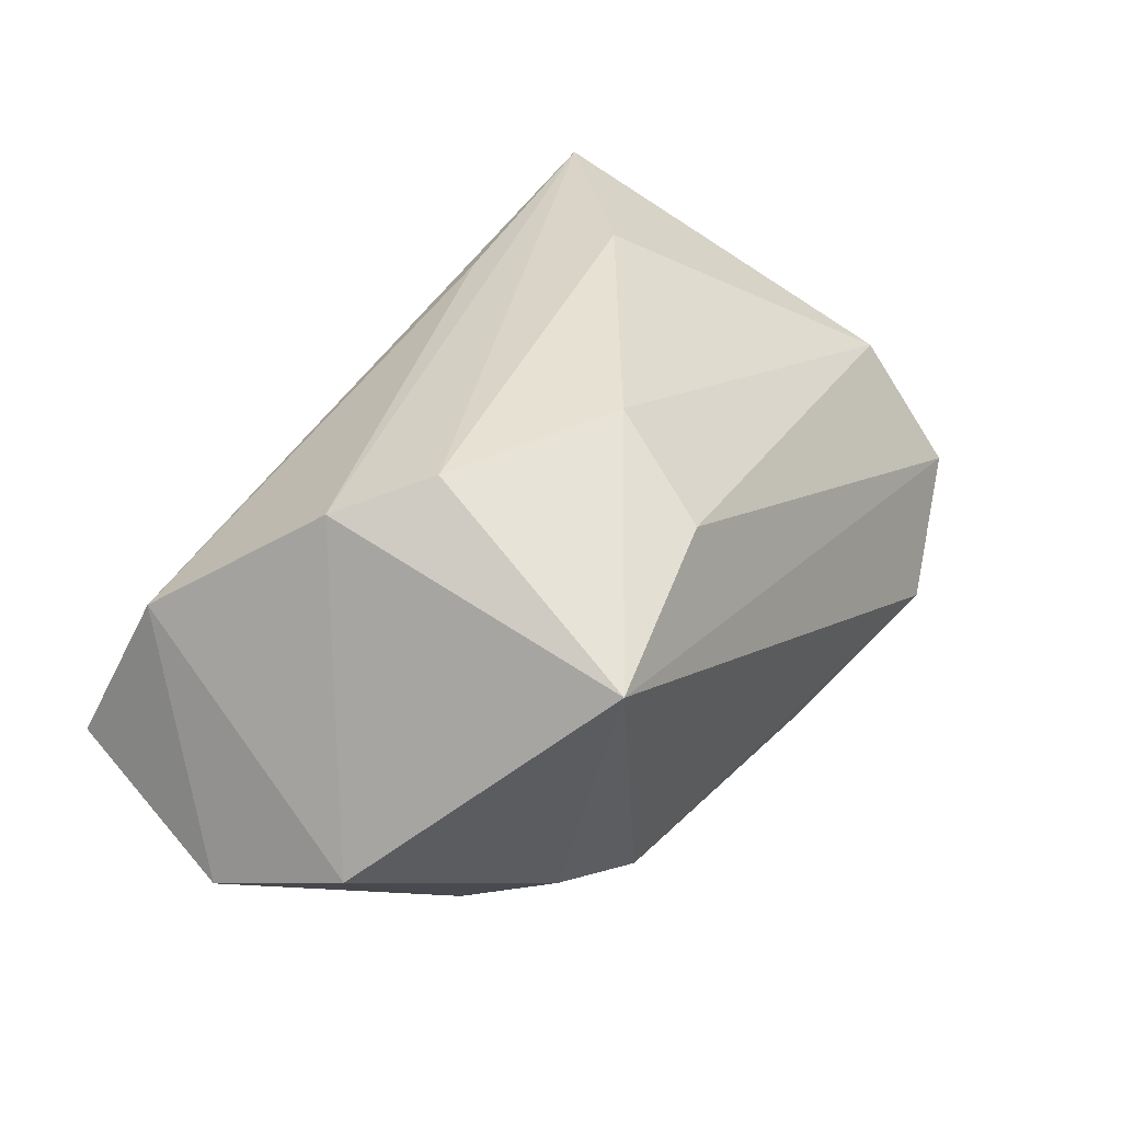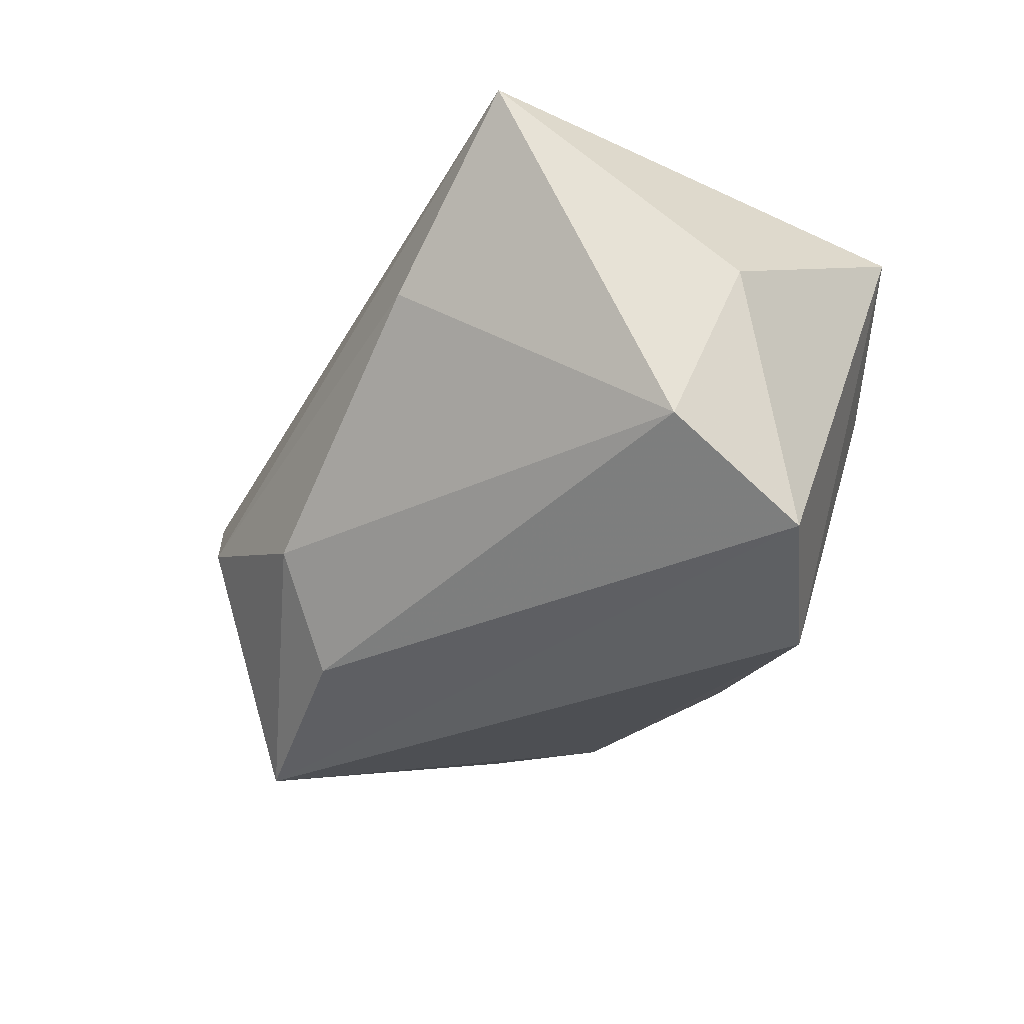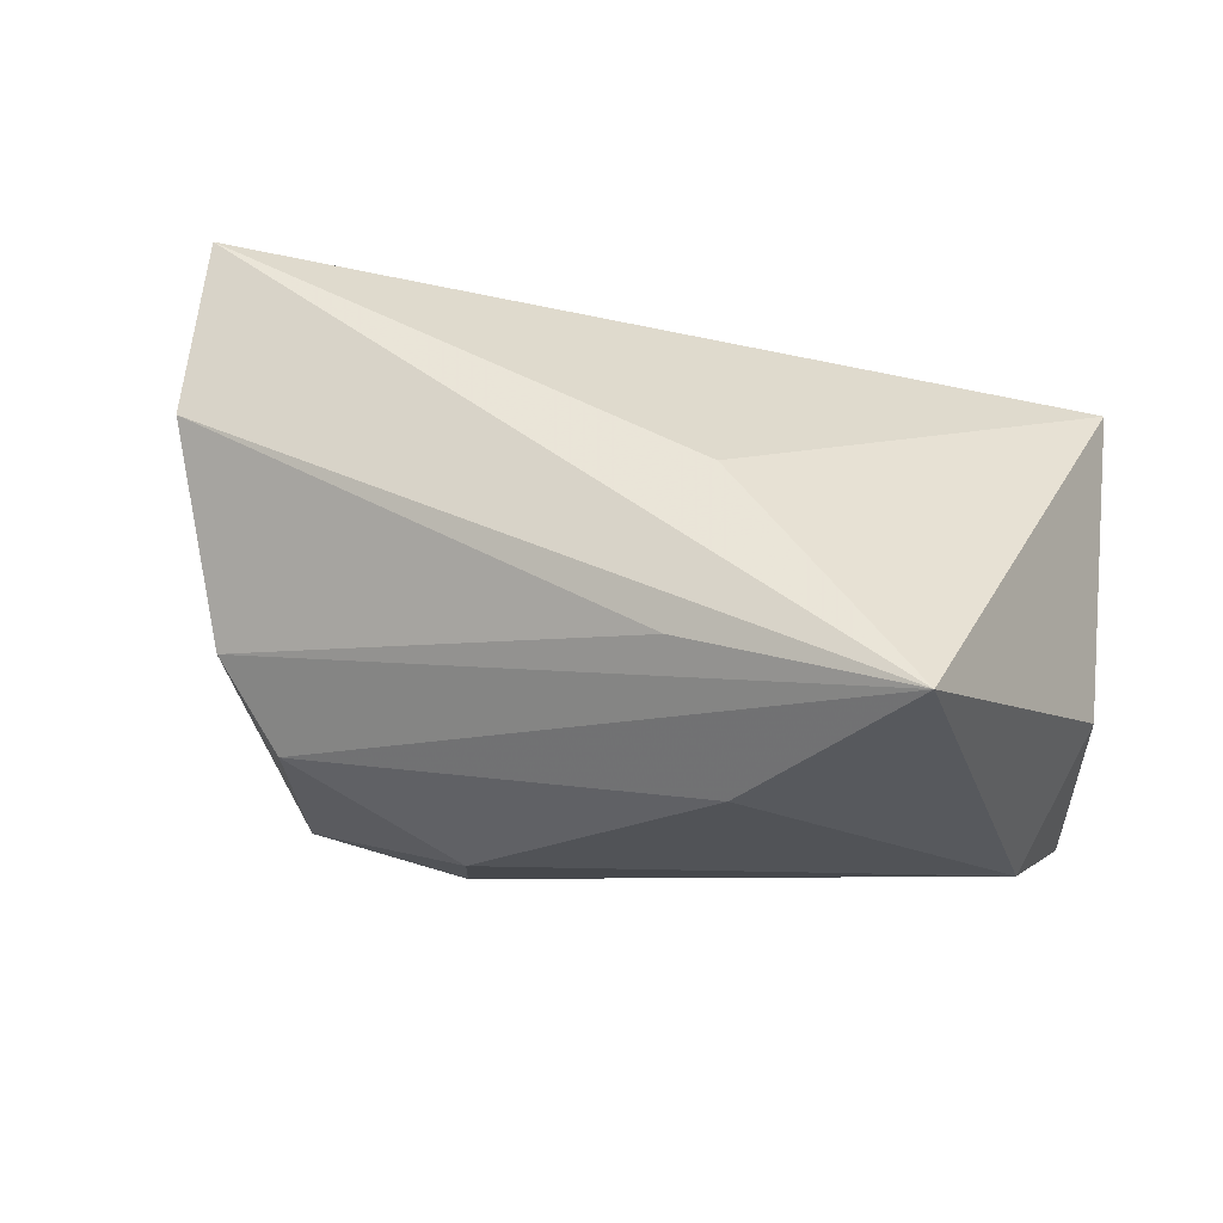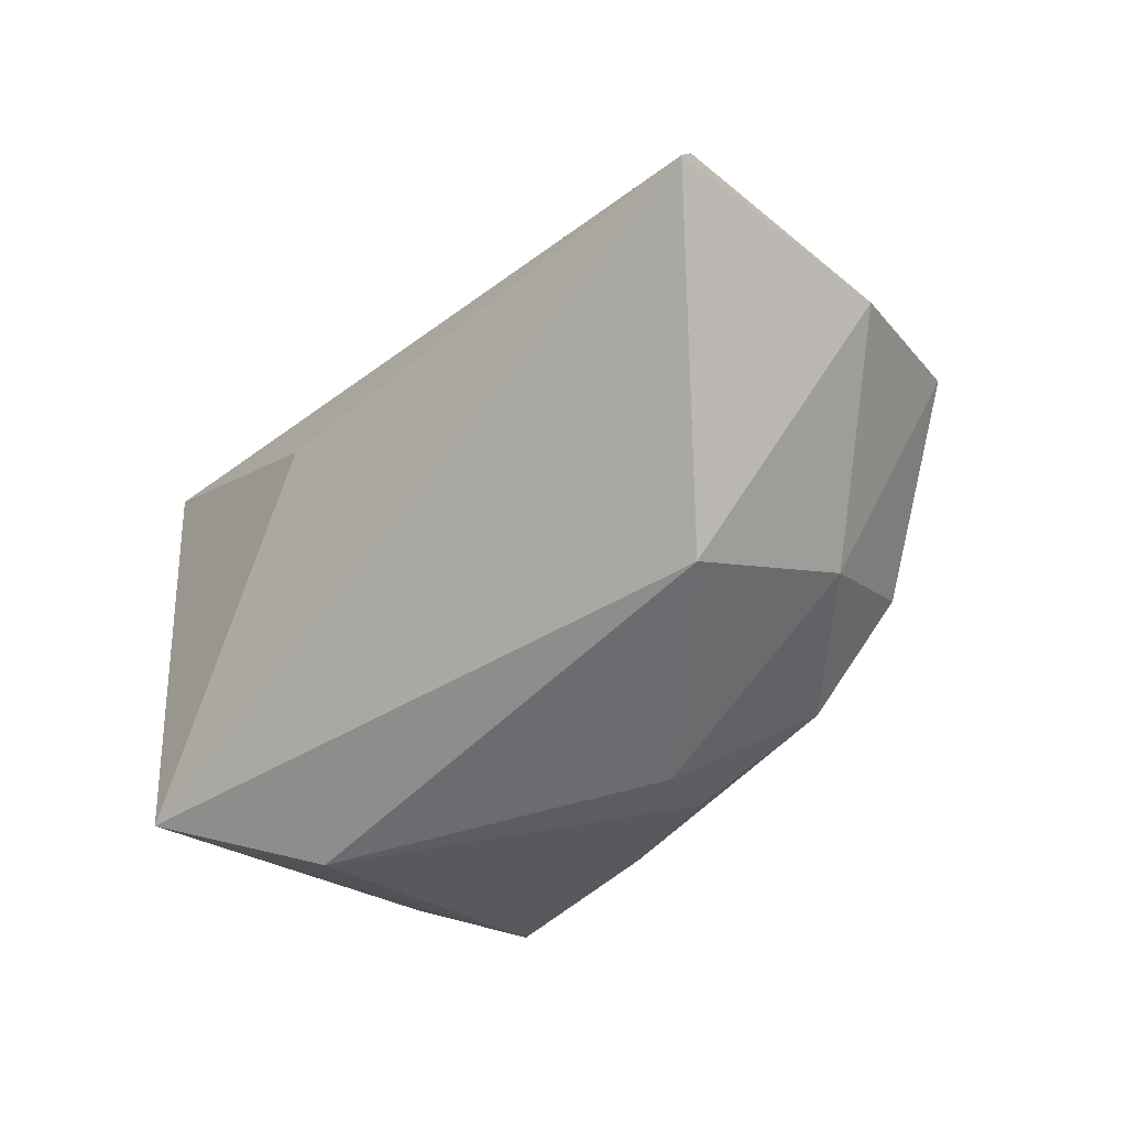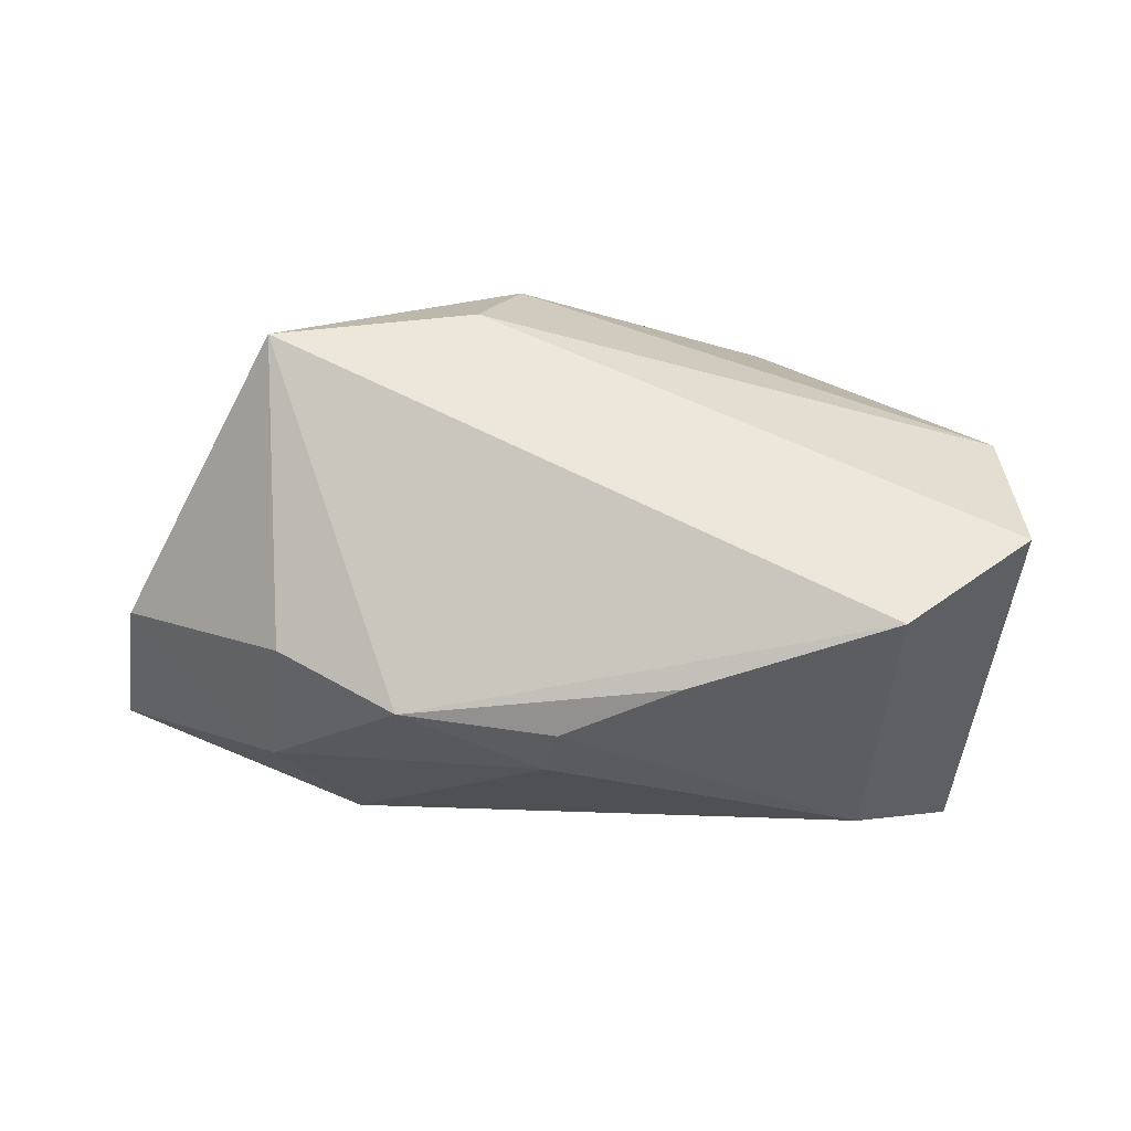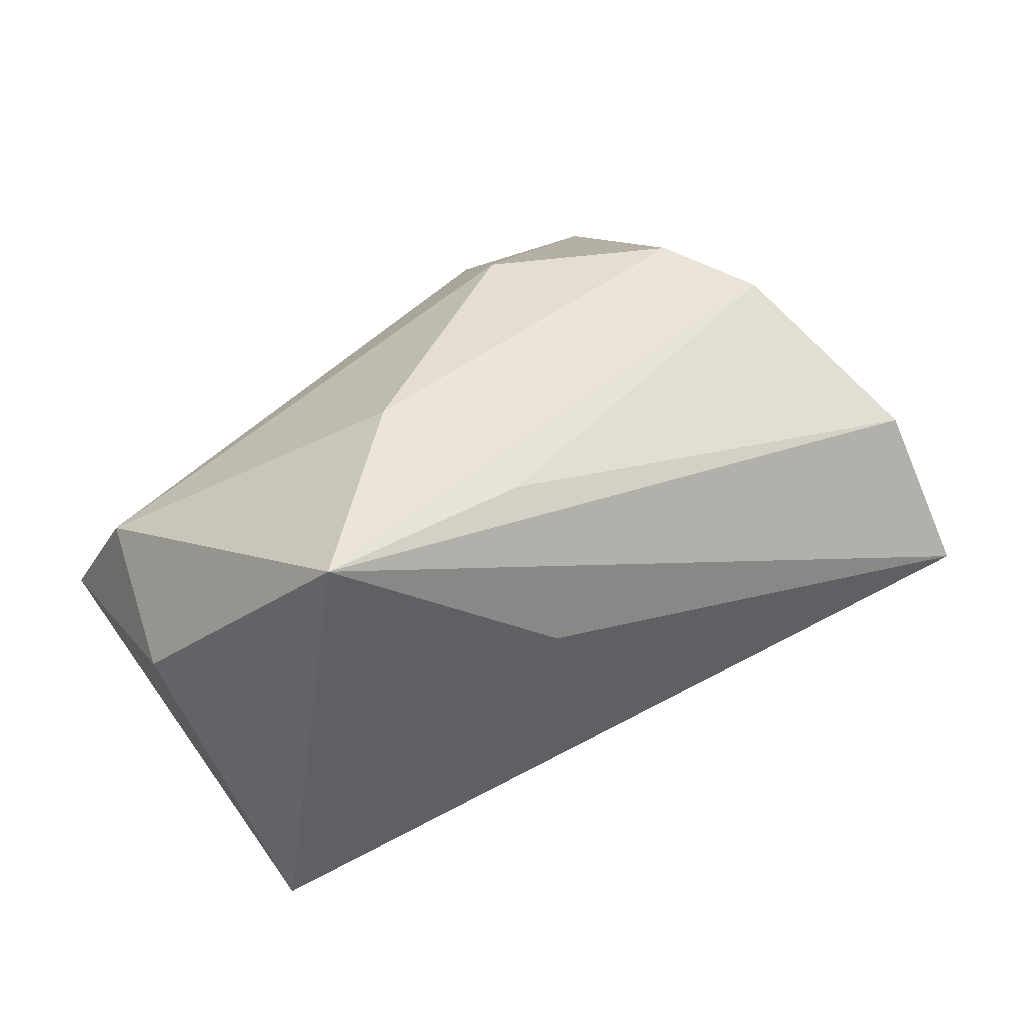
<metadata>
{"format":"obj","ext":"obj","renderer":"f3d","projection":"perspective","resolution":1024,"background":"white","views":[{"elev":39.4,"azim":-53.0,"up":"+Z"},{"elev":-27.4,"azim":58.8,"up":"+Y"},{"elev":43.8,"azim":21.6,"up":"+Y"},{"elev":-53.8,"azim":-133.9,"up":"+Z"},{"elev":-16.5,"azim":3.4,"up":"+Z"},{"elev":36.5,"azim":147.3,"up":"+Z"}]}
</metadata>
<code>
v 0.01433 0.02524 0.02739
v 0.04312 0.03019 0.0297
v -0.05638 -0.01095 -0.007724
v -0.001656 -0.0256 -0.02743
v -0.02879 0.00307 -0.02989
v 0.05378 -0.02679 -0.005009
v 0.01268 0.03208 0.007306
v -0.03485 -0.0258 -0.01678
v 0.03451 0.004177 -0.0324
v -0.03726 -0.01222 -0.02609
v -0.06045 0.007037 -0.01612
v -0.05594 0.03208 -0.008236
v 0.05611 0.004573 0.00332
v -0.03541 -0.03524 0.0195
v -0.03918 0.003911 0.02866
v -0.007097 -0.01443 0.03299
v 0.04738 0.02151 -0.02825
v -0.05042 0.02353 0.0128
v 0.01313 -0.02976 -0.02307
v 0.03831 -0.03338 -0.01672
v -0.03005 -0.005352 0.03299
v 0.05163 -0.01512 0.01075
v -0.02041 -0.02701 -0.02491
v -0.01123 -0.02808 0.02442
v 0.02382 0.009359 0.03299
v -0.003694 -0.01832 -0.02983
f 14 15 3
f 3 15 18
f 17 5 12
f 9 5 17
f 6 17 13
f 12 5 11
f 3 18 11
f 11 18 12
f 21 16 25
f 15 14 21
f 14 16 21
f 14 6 24
f 24 16 14
f 25 16 22
f 22 6 13
f 22 24 6
f 16 24 22
f 12 18 2
f 13 17 2
f 2 22 13
f 25 22 2
f 15 21 2
f 2 21 25
f 20 6 14
f 20 19 9
f 9 17 20
f 17 6 20
f 23 20 14
f 19 20 23
f 7 17 12
f 12 2 7
f 7 2 17
f 1 18 15
f 15 2 1
f 1 2 18
f 10 11 5
f 3 11 10
f 26 5 9
f 26 10 5
f 23 10 26
f 3 10 8
f 8 10 23
f 8 14 3
f 8 23 14
f 9 19 4
f 4 26 9
f 19 23 4
f 23 26 4

</code>
